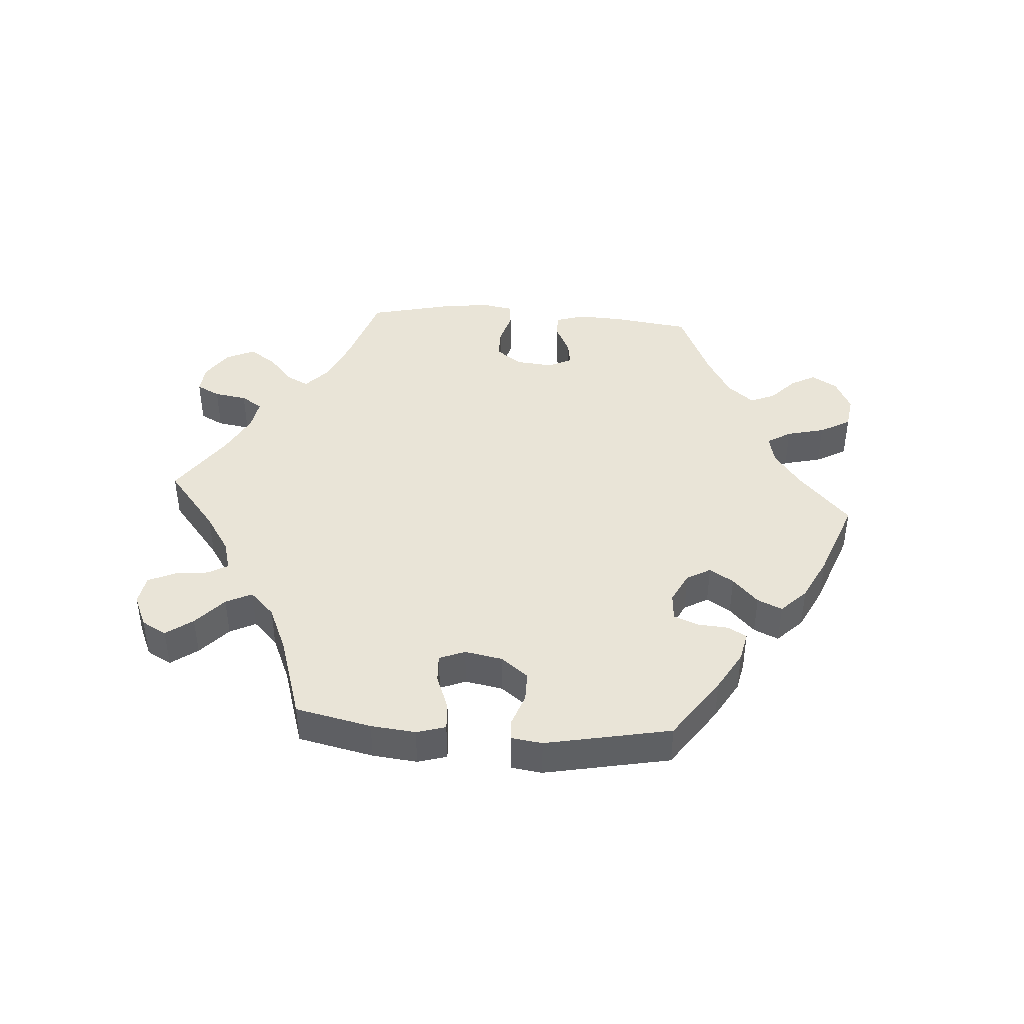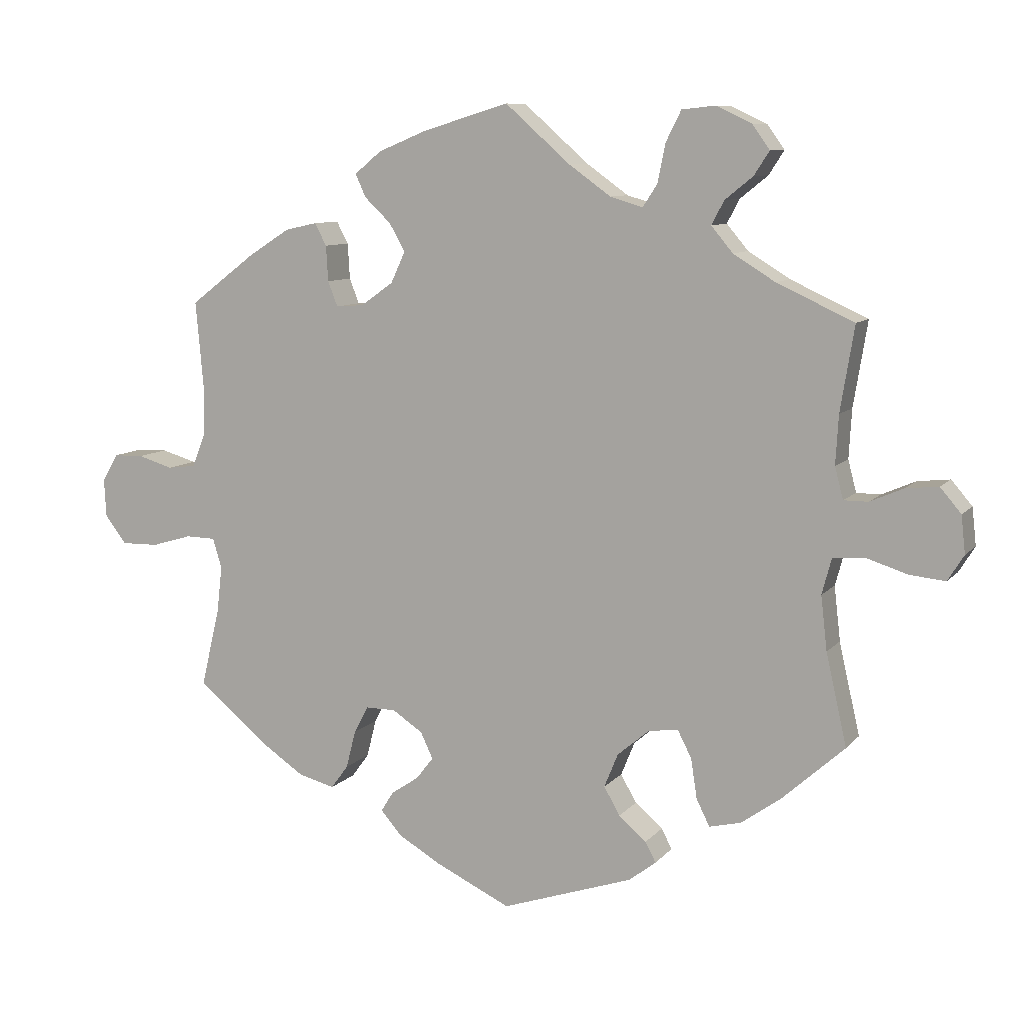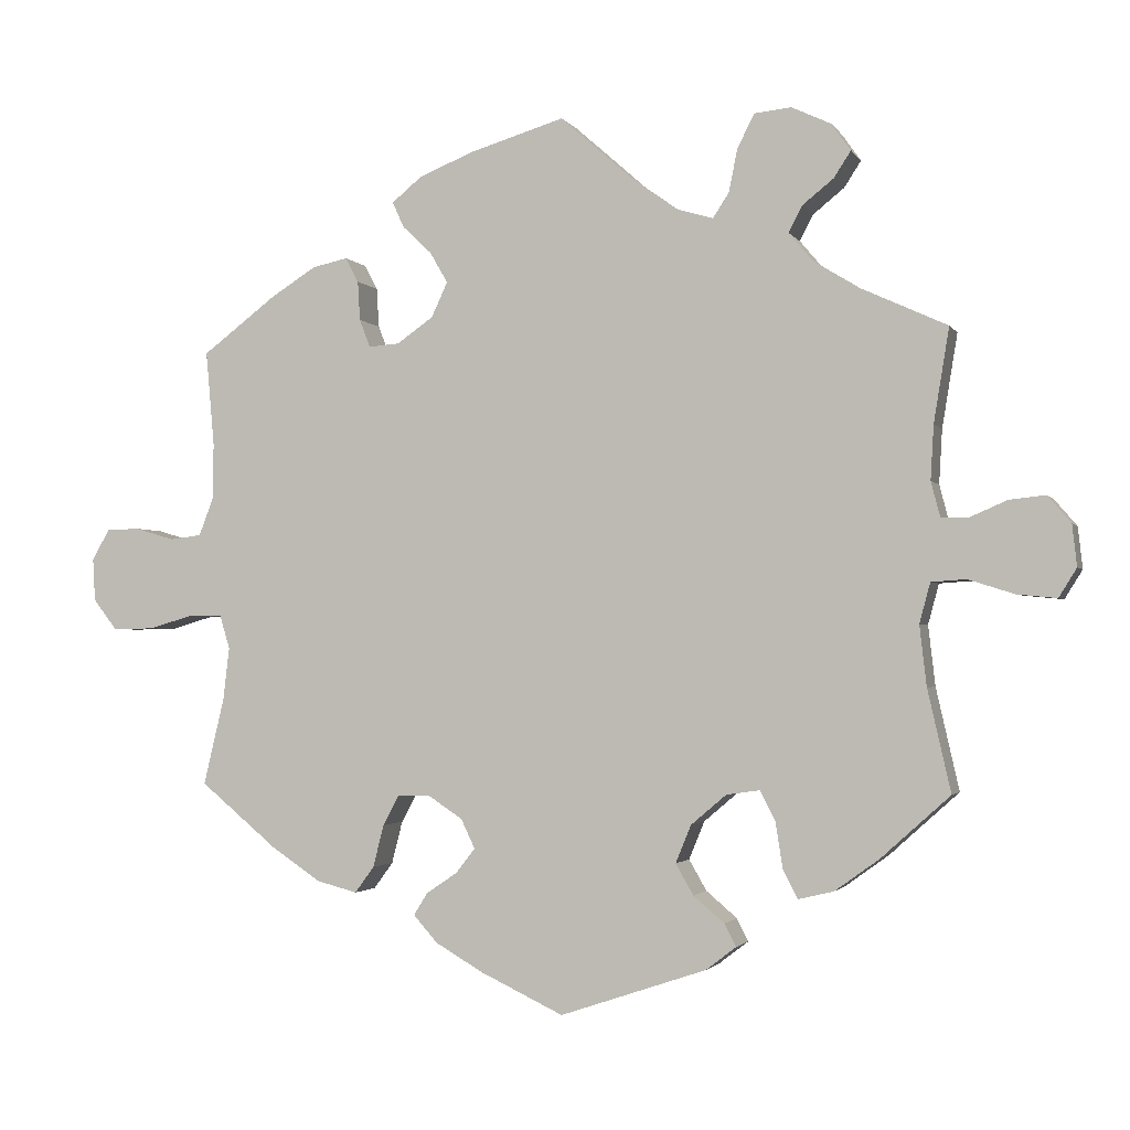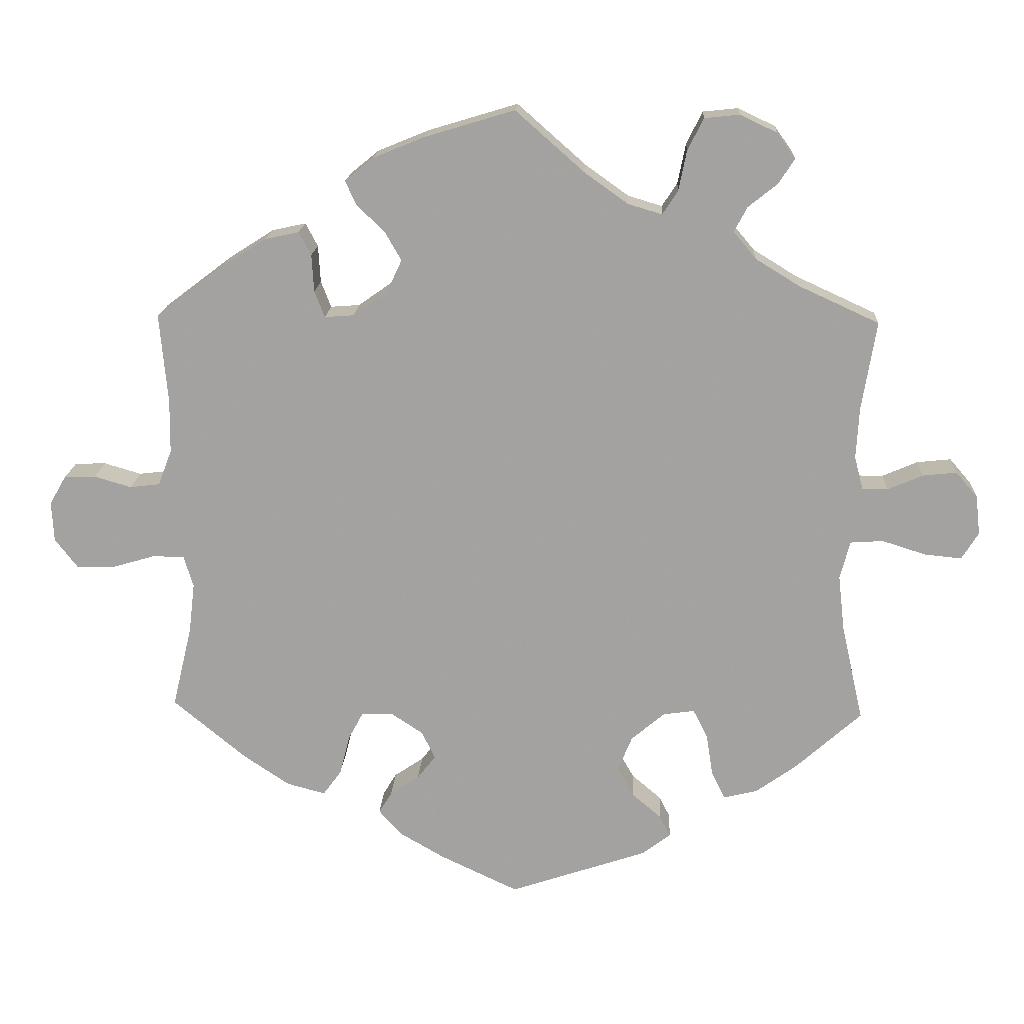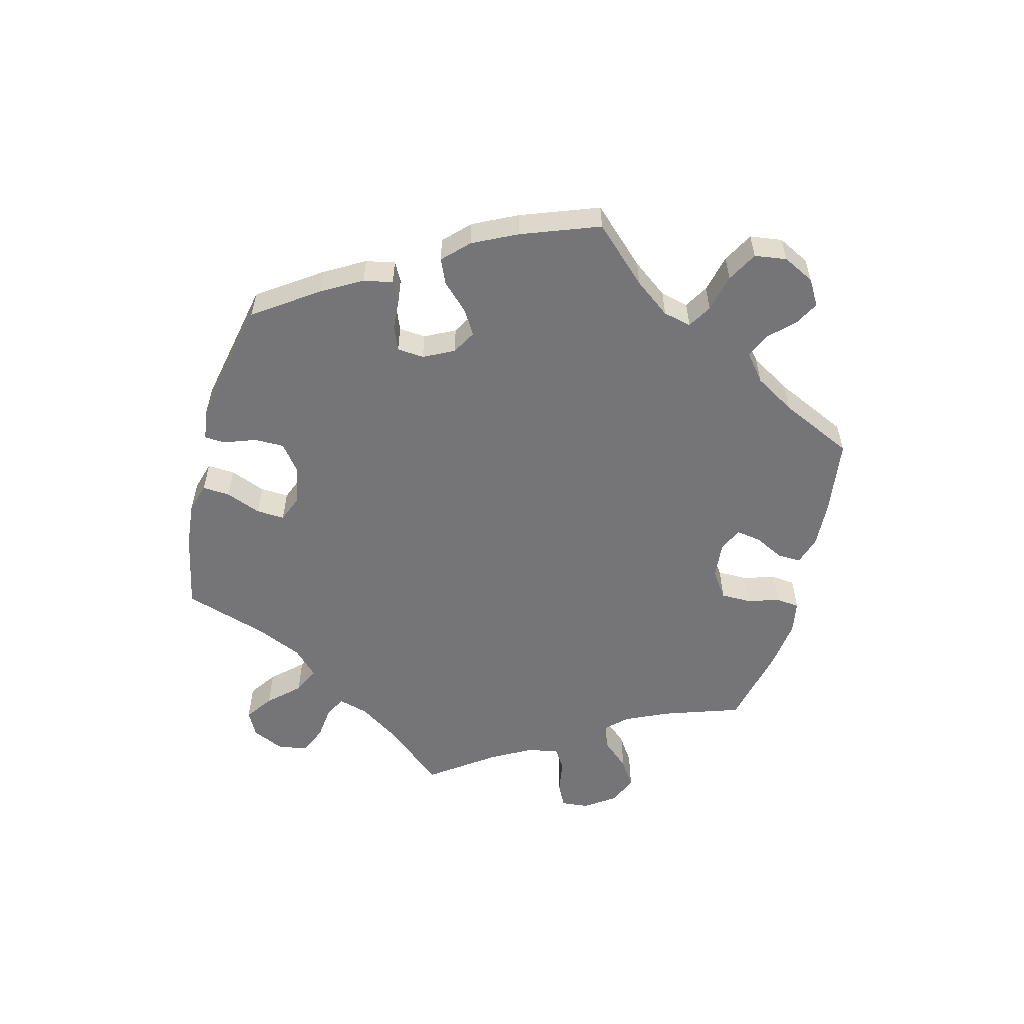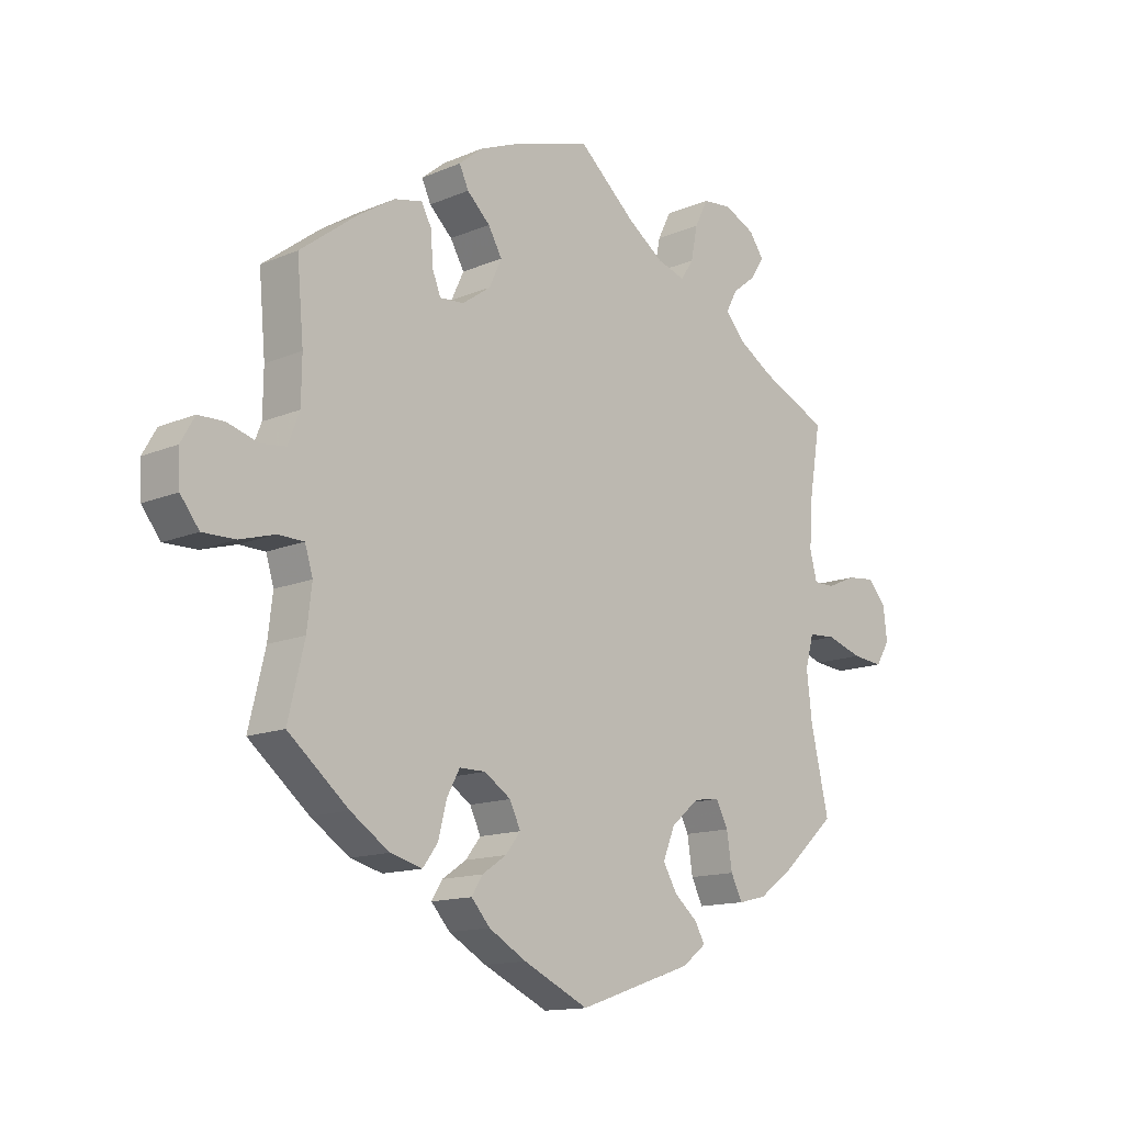
<metadata>
{"format":"obj","ext":"obj","renderer":"f3d","projection":"perspective","resolution":1024,"background":"white","views":[{"elev":43.1,"azim":154.3,"up":"+Y"},{"elev":9.2,"azim":22.6,"up":"+Z"},{"elev":-2.0,"azim":16.8,"up":"+Z"},{"elev":16.8,"azim":3.0,"up":"+Z"},{"elev":-56.6,"azim":-134.5,"up":"+Y"},{"elev":-13.7,"azim":-46.5,"up":"+Z"}]}
</metadata>
<code>
v 0.094 0.07 0.495
v 0.154 0.07 0.452
v 0.201 0.07 0.438
v 0.222 0.07 0.47
v 0.233 0.07 0.525
v 0.255 0.07 0.569
v 0.303 0.07 0.574
v 0.354 0.07 0.55
v 0.379 0.07 0.515
v 0.357 0.07 0.481
v 0.317 0.07 0.449
v 0.299 0.07 0.415
v 0.33 0.07 0.378
v 0.39 0.07 0.341
v 0.501 0.07 0.29
v 0.481 0.07 0.168
v 0.477 0.07 0.098
v 0.489 0.07 0.052
v 0.524 0.07 0.052
v 0.572 0.07 0.073
v 0.619 0.07 0.078
v 0.649 0.07 0.043
v 0.655 0.07 -0.011
v 0.632 0.07 -0.048
v 0.581 0.07 -0.043
v 0.521 0.07 -0.024
v 0.476 0.07 -0.027
v 0.462 0.07 -0.079
v 0.471 0.07 -0.157
v 0.501 0.07 -0.289
v 0.411 0.07 -0.37
v 0.354 0.07 -0.411
v 0.308 0.07 -0.422
v 0.289 0.07 -0.384
v 0.28 0.07 -0.326
v 0.26 0.07 -0.287
v 0.217 0.07 -0.293
v 0.171 0.07 -0.332
v 0.151 0.07 -0.381
v 0.174 0.07 -0.421
v 0.214 0.07 -0.455
v 0.229 0.07 -0.484
v 0.19 0.07 -0.514
v 0 0.07 -0.578
v -0.108 0.07 -0.527
v -0.17 0.07 -0.491
v -0.201 0.07 -0.456
v -0.183 0.07 -0.427
v -0.143 0.07 -0.4
v -0.118 0.07 -0.368
v -0.136 0.07 -0.33
v -0.18 0.07 -0.301
v -0.223 0.07 -0.301
v -0.244 0.07 -0.34
v -0.258 0.07 -0.395
v -0.283 0.07 -0.429
v -0.336 0.07 -0.415
v -0.4 0.07 -0.372
v -0.5 0.07 -0.289
v -0.473 0.07 -0.176
v -0.465 0.07 -0.108
v -0.478 0.07 -0.065
v -0.521 0.07 -0.064
v -0.579 0.07 -0.081
v -0.633 0.07 -0.082
v -0.664 0.07 -0.042
v -0.667 0.07 0.013
v -0.644 0.07 0.053
v -0.601 0.07 0.054
v -0.55 0.07 0.039
v -0.509 0.07 0.044
v -0.49 0.07 0.093
v -0.489 0.07 0.166
v -0.5 0.07 0.289
v -0.405 0.07 0.361
v -0.345 0.07 0.399
v -0.299 0.07 0.409
v -0.282 0.07 0.377
v -0.279 0.07 0.326
v -0.265 0.07 0.29
v -0.225 0.07 0.293
v -0.178 0.07 0.326
v -0.157 0.07 0.371
v -0.18 0.07 0.411
v -0.218 0.07 0.447
v -0.233 0.07 0.48
v -0.194 0.07 0.512
v -0.123 0.07 0.541
v 0 0.07 0.578
v 0.094 0 0.495
v 0.154 0 0.452
v 0.201 0 0.438
v 0.222 0 0.47
v 0.233 0 0.525
v 0.255 0 0.569
v 0.303 0 0.574
v 0.354 0 0.55
v 0.379 0 0.515
v 0.357 0 0.481
v 0.317 0 0.449
v 0.299 0 0.415
v 0.33 0 0.378
v 0.39 0 0.341
v 0.501 0 0.29
v 0.481 0 0.168
v 0.477 0 0.098
v 0.489 0 0.052
v 0.524 0 0.052
v 0.572 0 0.073
v 0.619 0 0.078
v 0.649 0 0.043
v 0.655 0 -0.011
v 0.632 0 -0.048
v 0.581 0 -0.043
v 0.521 0 -0.024
v 0.476 0 -0.027
v 0.462 0 -0.079
v 0.471 0 -0.157
v 0.501 0 -0.289
v 0.411 0 -0.37
v 0.354 0 -0.411
v 0.308 0 -0.422
v 0.289 0 -0.384
v 0.28 0 -0.326
v 0.26 0 -0.287
v 0.217 0 -0.293
v 0.171 0 -0.332
v 0.151 0 -0.381
v 0.174 0 -0.421
v 0.214 0 -0.455
v 0.229 0 -0.484
v 0.19 0 -0.514
v 0 0 -0.578
v -0.108 0 -0.527
v -0.17 0 -0.491
v -0.201 0 -0.456
v -0.183 0 -0.427
v -0.143 0 -0.4
v -0.118 0 -0.368
v -0.136 0 -0.33
v -0.18 0 -0.301
v -0.223 0 -0.301
v -0.244 0 -0.34
v -0.258 0 -0.395
v -0.283 0 -0.429
v -0.336 0 -0.415
v -0.4 0 -0.372
v -0.5 0 -0.289
v -0.473 0 -0.176
v -0.465 0 -0.108
v -0.478 0 -0.065
v -0.521 0 -0.064
v -0.579 0 -0.081
v -0.633 0 -0.082
v -0.664 0 -0.042
v -0.667 0 0.013
v -0.644 0 0.053
v -0.601 0 0.054
v -0.55 0 0.039
v -0.509 0 0.044
v -0.49 0 0.093
v -0.489 0 0.166
v -0.5 0 0.289
v -0.405 0 0.361
v -0.345 0 0.399
v -0.299 0 0.409
v -0.282 0 0.377
v -0.279 0 0.326
v -0.265 0 0.29
v -0.225 0 0.293
v -0.178 0 0.326
v -0.157 0 0.371
v -0.18 0 0.411
v -0.218 0 0.447
v -0.233 0 0.48
v -0.194 0 0.512
v -0.123 0 0.541
v 0 0 0.578
f 88 89 1
f 87 88 1 2
f 84 85 86 87
f 83 84 87 2
f 82 83 2 3
f 81 82 3
f 76 77 78 79
f 76 79 80
f 73 74 75 76
f 72 73 76 80
f 71 72 80 81
f 67 68 69 70
f 67 70 71
f 66 67 71
f 63 64 65 66
f 62 63 66 71
f 61 62 71 81
f 57 58 59 60
f 54 55 56 57
f 53 54 57 60
f 52 53 60 61
f 46 47 48 49
f 46 49 50
f 45 46 50
f 44 45 50
f 43 44 50 51
f 40 41 42 43
f 39 40 43 51
f 32 33 34 35
f 32 35 36
f 29 30 31 32
f 28 29 32 36
f 27 28 36 37
f 23 24 25 26
f 23 26 27
f 22 23 27
f 19 20 21 22
f 18 19 22 27
f 17 18 27 37
f 14 15 16
f 13 14 16 17
f 12 13 17 37
f 8 9 10 11
f 8 11 12
f 7 8 12
f 4 5 6 7
f 3 4 7 12
f 38 39 51 52
f 38 52 61 81
f 37 38 81
f 3 12 37 81
f 90 178 177
f 91 90 177 176
f 176 175 174 173
f 91 176 173 172
f 92 91 172 171
f 92 171 170
f 168 167 166 165
f 169 168 165
f 165 164 163 162
f 169 165 162 161
f 170 169 161 160
f 159 158 157 156
f 160 159 156
f 160 156 155
f 155 154 153 152
f 160 155 152 151
f 170 160 151 150
f 149 148 147 146
f 146 145 144 143
f 149 146 143 142
f 150 149 142 141
f 138 137 136 135
f 139 138 135
f 139 135 134
f 139 134 133
f 140 139 133 132
f 132 131 130 129
f 140 132 129 128
f 124 123 122 121
f 125 124 121
f 121 120 119 118
f 125 121 118 117
f 126 125 117 116
f 115 114 113 112
f 116 115 112
f 116 112 111
f 111 110 109 108
f 116 111 108 107
f 126 116 107 106
f 105 104 103
f 106 105 103 102
f 126 106 102 101
f 100 99 98 97
f 101 100 97
f 101 97 96
f 96 95 94 93
f 101 96 93 92
f 141 140 128 127
f 170 150 141 127
f 170 127 126
f 170 126 101 92
f 1 90 91 2
f 2 91 92 3
f 3 92 93 4
f 4 93 94 5
f 5 94 95 6
f 6 95 96 7
f 7 96 97 8
f 8 97 98 9
f 9 98 99 10
f 10 99 100 11
f 11 100 101 12
f 12 101 102 13
f 13 102 103 14
f 14 103 104 15
f 15 104 105 16
f 16 105 106 17
f 17 106 107 18
f 18 107 108 19
f 19 108 109 20
f 20 109 110 21
f 21 110 111 22
f 22 111 112 23
f 23 112 113 24
f 24 113 114 25
f 25 114 115 26
f 26 115 116 27
f 27 116 117 28
f 28 117 118 29
f 29 118 119 30
f 30 119 120 31
f 31 120 121 32
f 32 121 122 33
f 33 122 123 34
f 34 123 124 35
f 35 124 125 36
f 36 125 126 37
f 37 126 127 38
f 38 127 128 39
f 39 128 129 40
f 40 129 130 41
f 41 130 131 42
f 42 131 132 43
f 43 132 133 44
f 44 133 134 45
f 45 134 135 46
f 46 135 136 47
f 47 136 137 48
f 48 137 138 49
f 49 138 139 50
f 50 139 140 51
f 51 140 141 52
f 52 141 142 53
f 53 142 143 54
f 54 143 144 55
f 55 144 145 56
f 56 145 146 57
f 57 146 147 58
f 58 147 148 59
f 59 148 149 60
f 60 149 150 61
f 61 150 151 62
f 62 151 152 63
f 63 152 153 64
f 64 153 154 65
f 65 154 155 66
f 66 155 156 67
f 67 156 157 68
f 68 157 158 69
f 69 158 159 70
f 70 159 160 71
f 71 160 161 72
f 72 161 162 73
f 73 162 163 74
f 74 163 164 75
f 75 164 165 76
f 76 165 166 77
f 77 166 167 78
f 78 167 168 79
f 79 168 169 80
f 80 169 170 81
f 81 170 171 82
f 82 171 172 83
f 83 172 173 84
f 84 173 174 85
f 85 174 175 86
f 86 175 176 87
f 87 176 177 88
f 88 177 178 89
f 89 178 90 1

</code>
